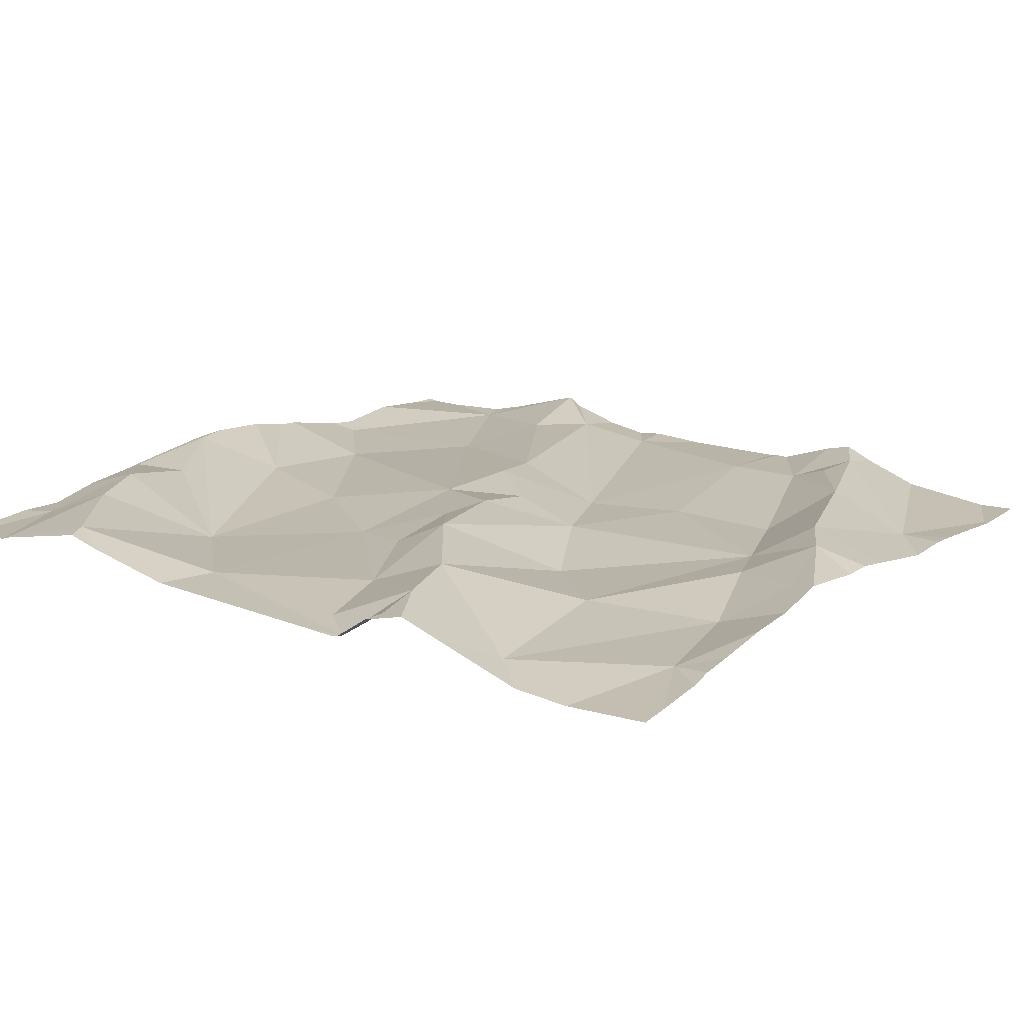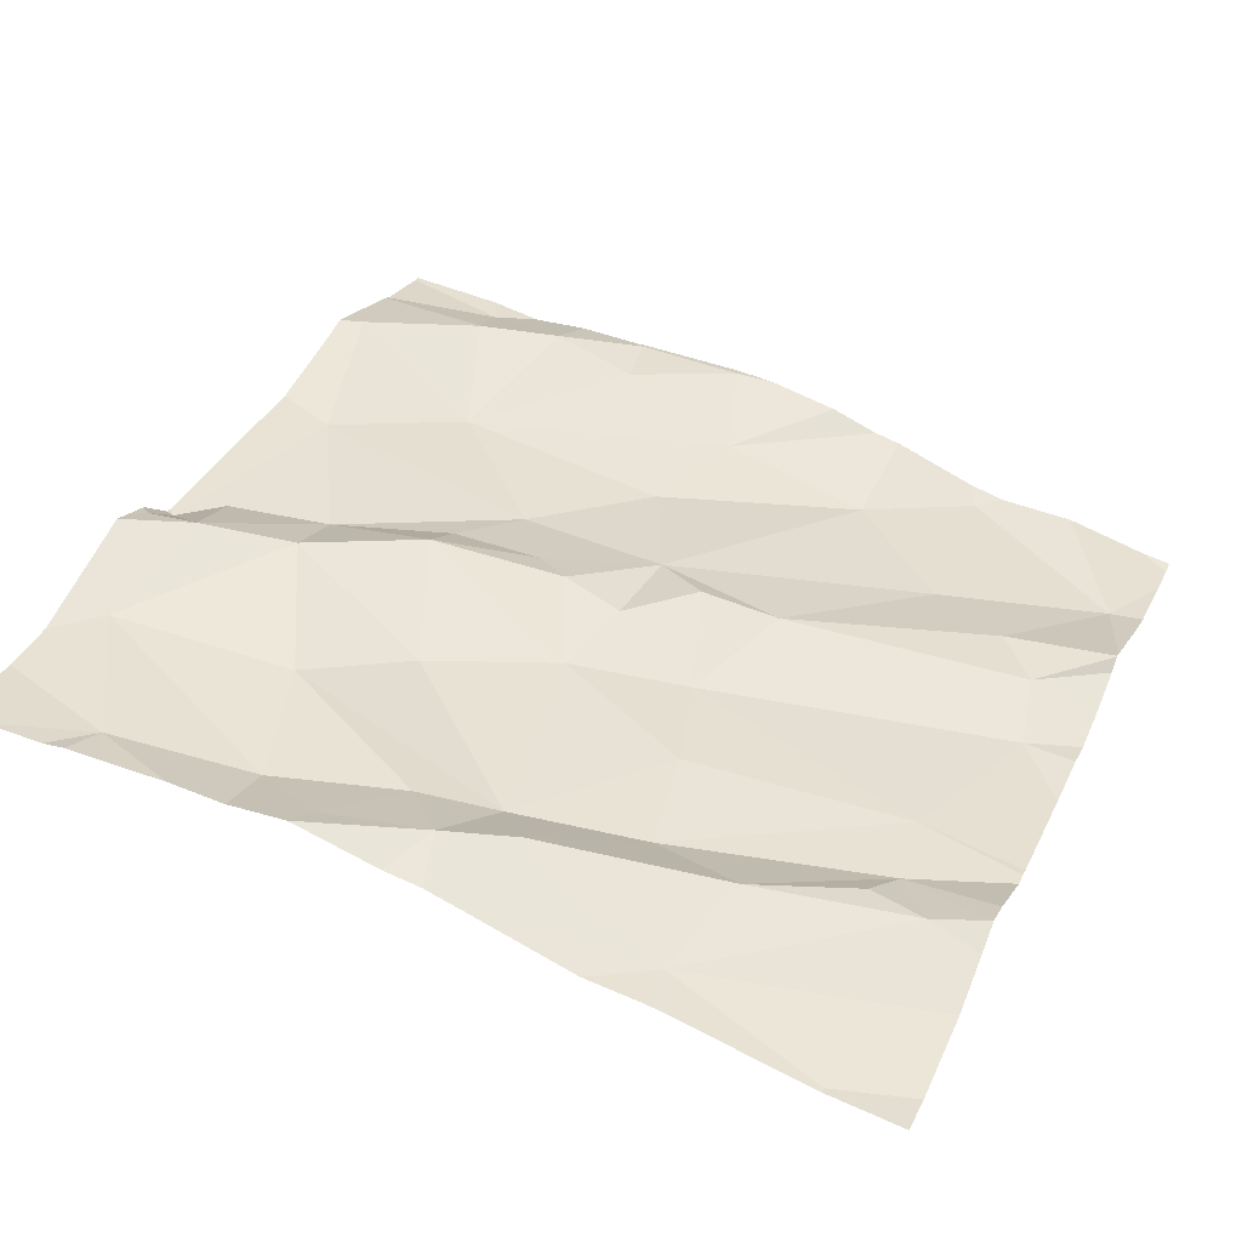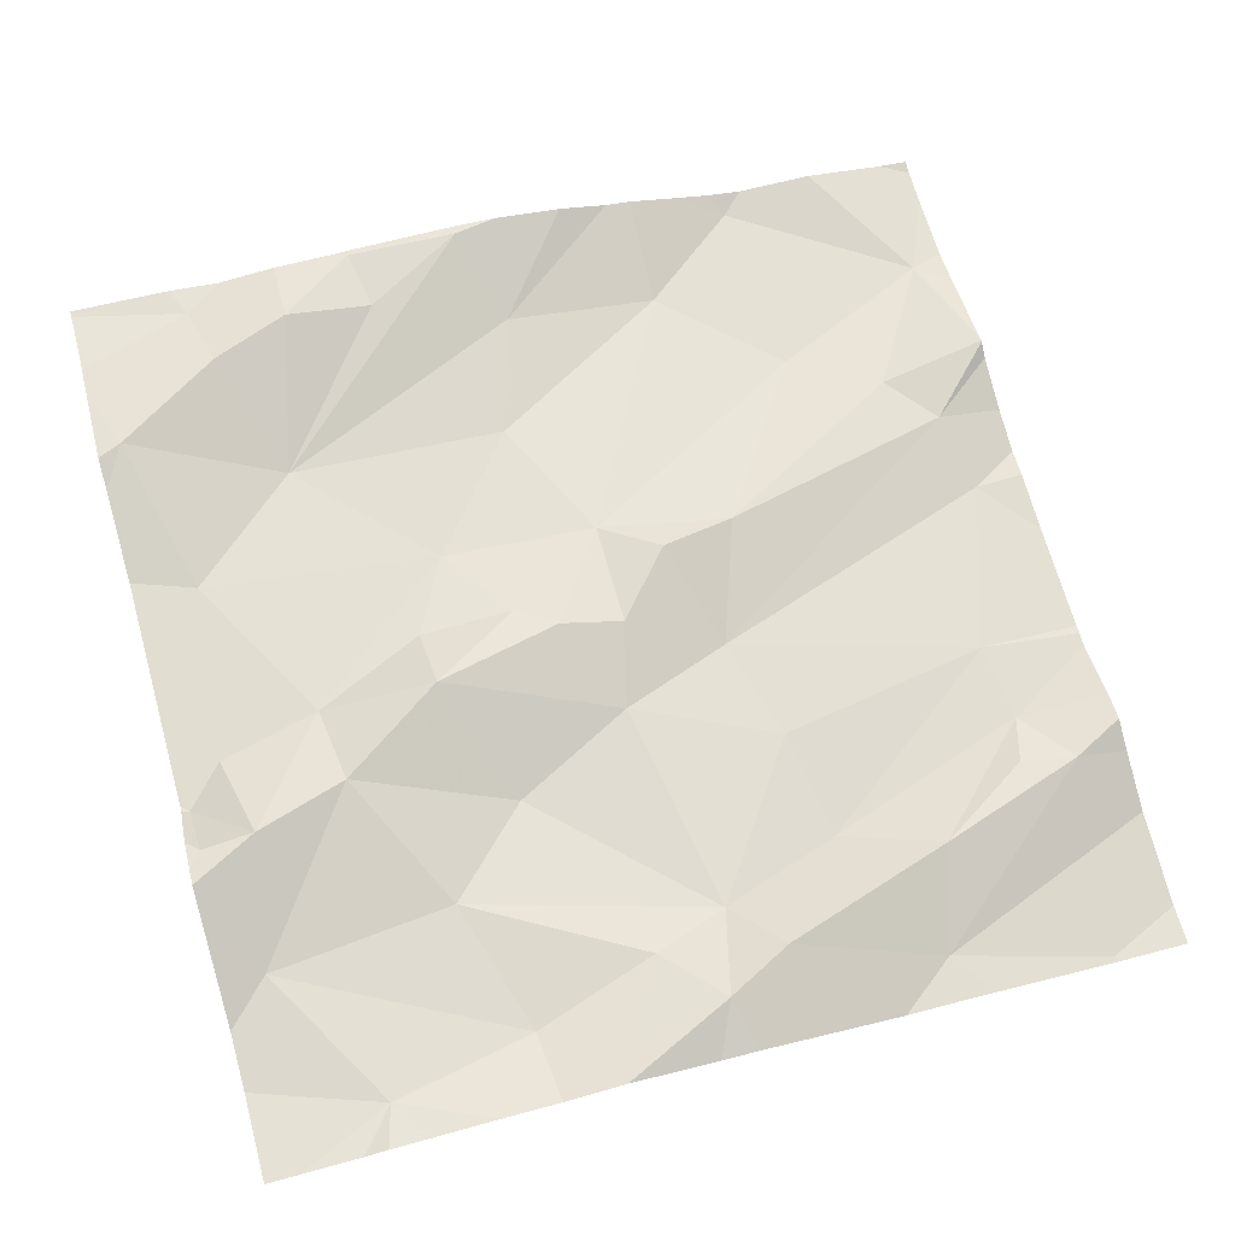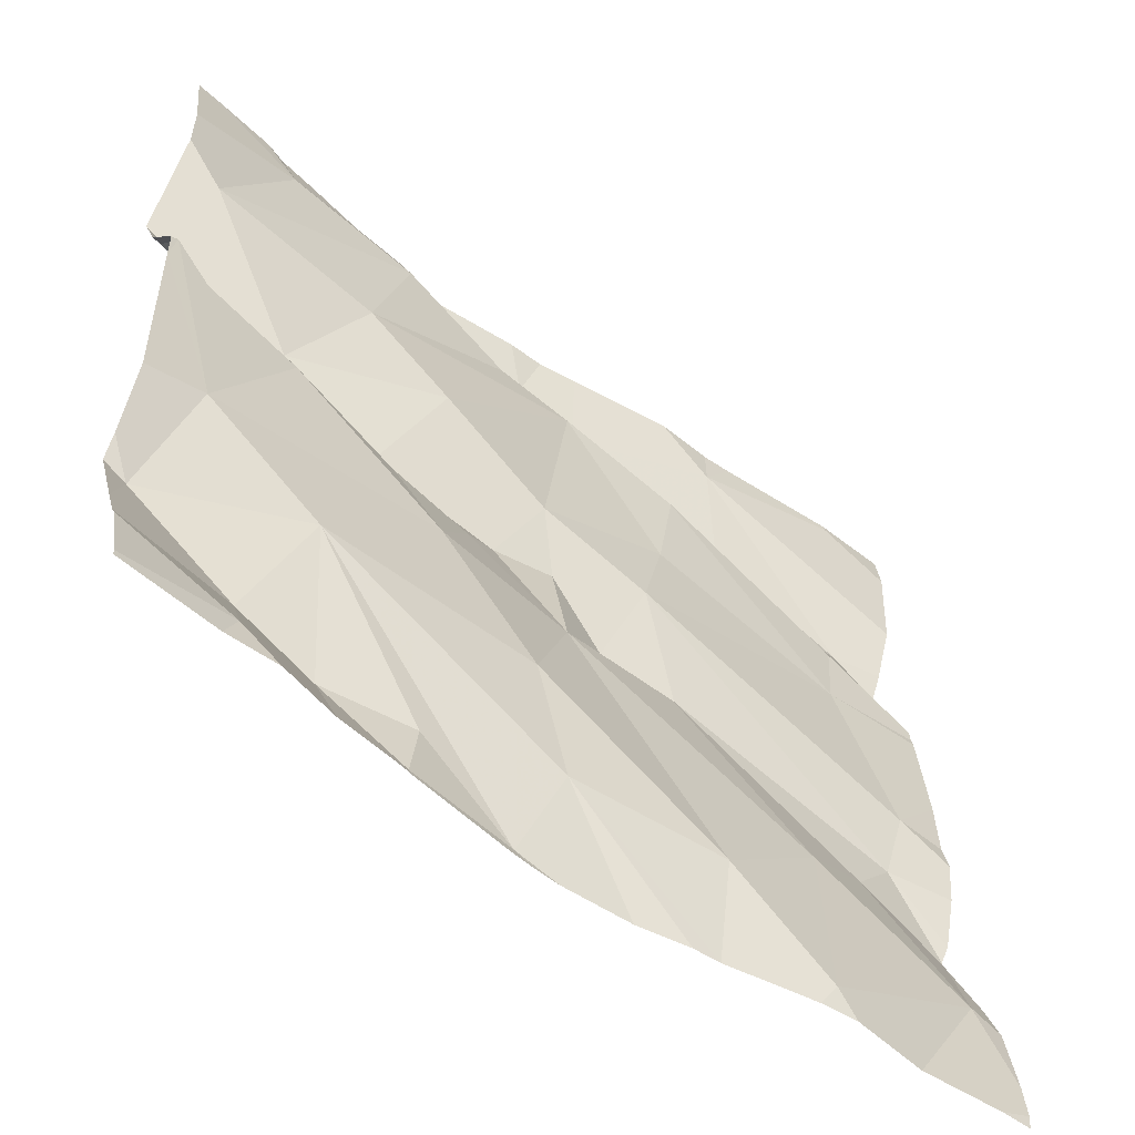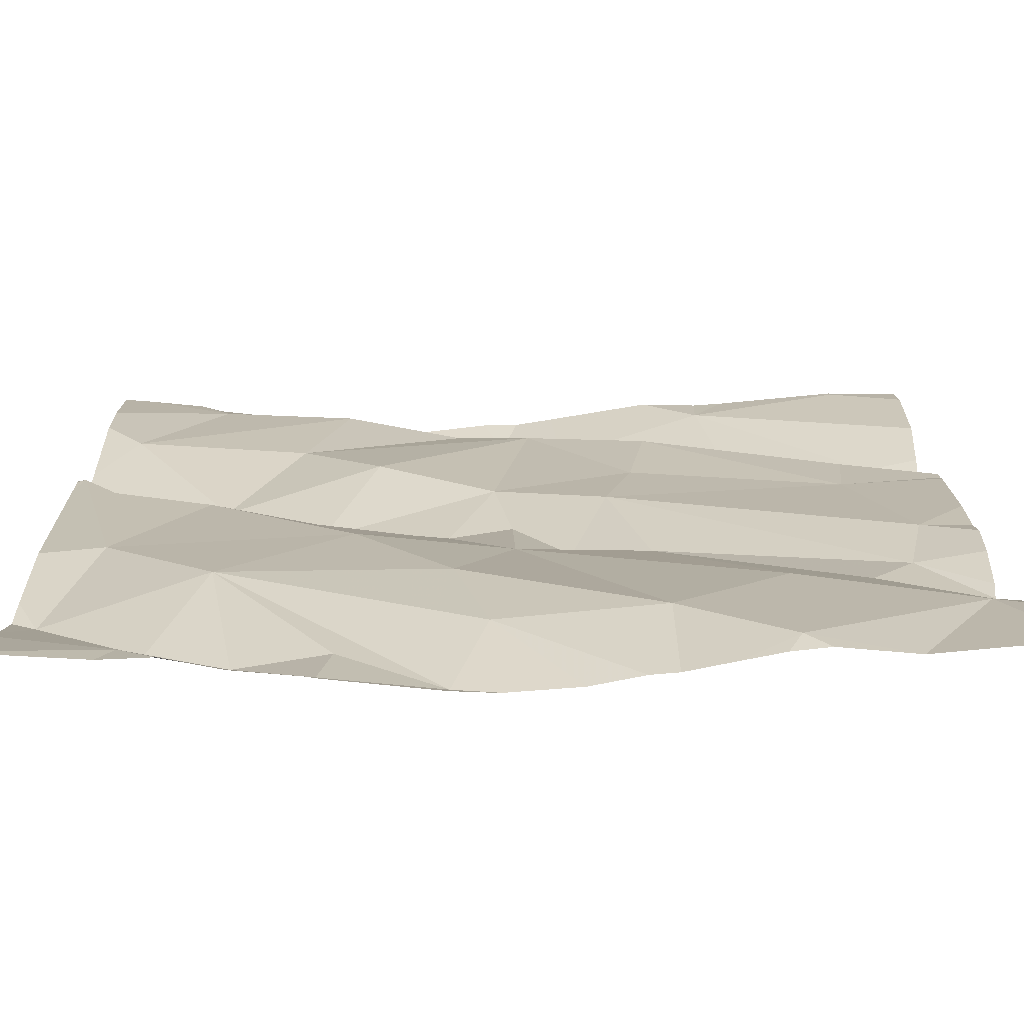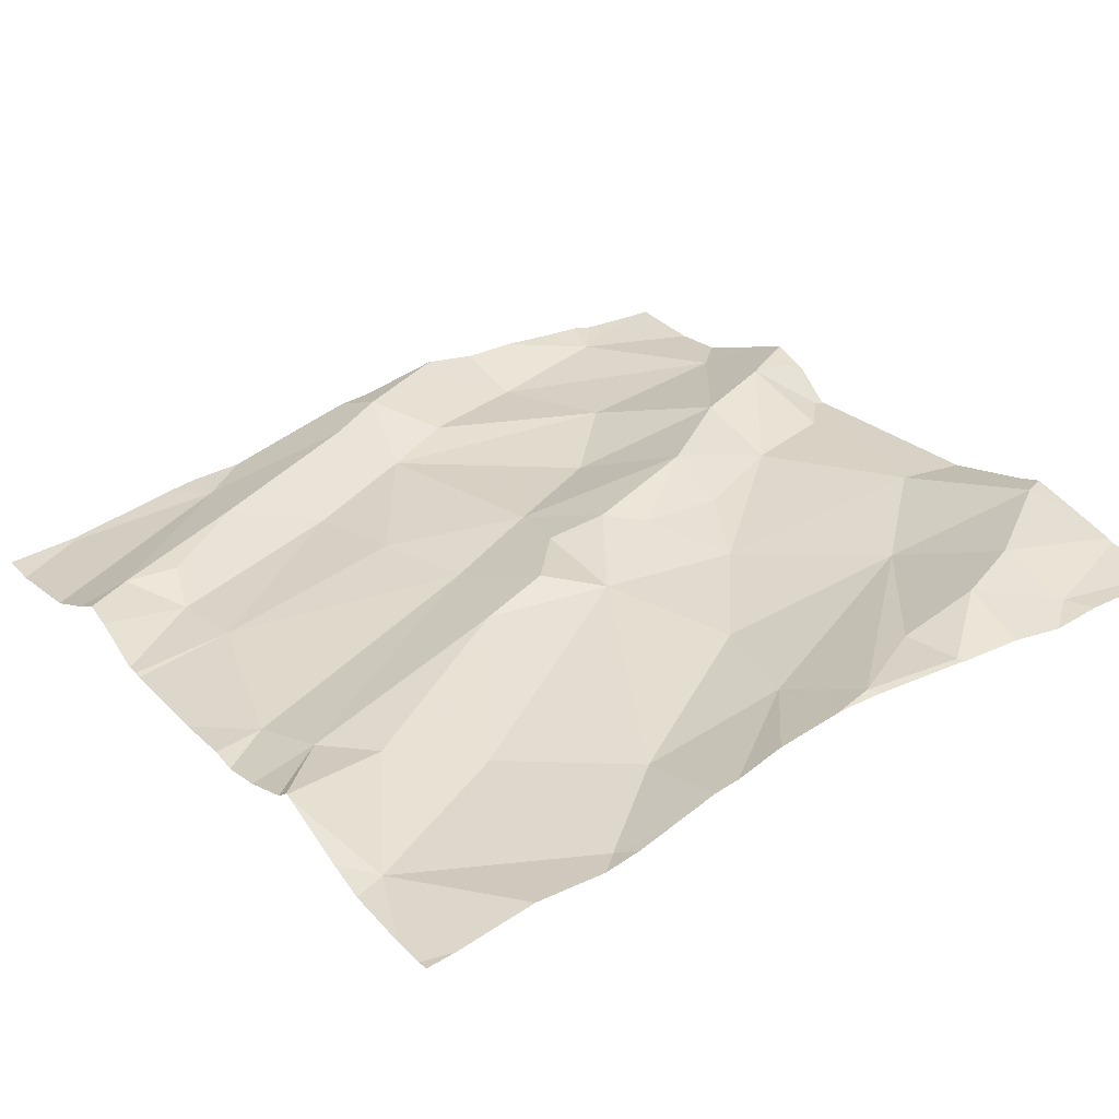
<metadata>
{"format":"obj","ext":"obj","renderer":"f3d","projection":"perspective","resolution":1024,"background":"white","views":[{"elev":25.4,"azim":124.1,"up":"+Z"},{"elev":39.1,"azim":-156.6,"up":"+Z"},{"elev":73.1,"azim":164.6,"up":"+Z"},{"elev":-56.1,"azim":132.2,"up":"+Y"},{"elev":-70.2,"azim":171.7,"up":"+Y"},{"elev":23.4,"azim":-34.7,"up":"+Z"}]}
</metadata>
<code>
v -69.39 308.1 501.8
v -69.81 307.7 501.6
v -69.71 307.8 501.7
v -69.58 307.7 501.7
v -69.87 307.8 501.7
v -70.23 308.2 501.7
v -70.29 308.2 501.6
v -70.13 308.3 501.7
v -69.69 307.5 501.7
v -69.81 307.5 501.7
v -69.71 307.5 501.7
v -69.76 307.9 501.7
v -69.81 307.9 501.7
v -69.97 308 501.7
v -70 308.1 501.7
v -69.85 308 501.7
v -70.04 308.4 501.7
v -69.39 308.3 501.7
v -69.39 307.7 501.7
v -69.39 308 501.7
v -69.39 307.7 501.7
v -69.39 308.1 501.8
v -70.24 308.1 501.6
v -69.49 308.4 501.8
v -70.07 308.4 501.7
v -69.43 308.4 501.8
v -70.12 307.5 501.6
v -70.31 307.6 501.6
v -70.02 308.2 501.7
v -70.25 308.1 501.6
v -69.39 307.6 501.7
v -70.23 307.7 501.6
v -70.27 307.8 501.6
v -70.02 307.9 501.7
v -69.39 308.1 501.8
v -70.27 308.4 501.6
v -69.93 307.9 501.7
v -69.87 308 501.7
v -70.1 308.4 501.7
v -69.94 308.3 501.7
v -69.89 308.3 501.7
v -69.72 308.1 501.7
v -70.01 307.6 501.6
v -69.84 307.6 501.6
v -70.1 308.4 501.7
v -70.26 308.4 501.6
v -70.13 308.4 501.7
v -70.13 307.7 501.6
v -69.39 308.3 501.7
v -69.39 308.2 501.8
v -69.66 307.9 501.7
v -69.39 308 501.7
v -70.29 307.9 501.6
v -69.39 308.4 501.8
v -69.51 307.5 501.7
v -69.61 307.5 501.7
v -69.7 307.5 501.7
v -69.93 307.5 501.6
v -69.69 307.5 501.7
v -69.44 308 501.7
v -69.55 308 501.7
v -69.46 308.1 501.8
v -69.44 308.2 501.7
v -69.52 308.4 501.7
v -69.83 307.5 501.7
v -69.56 308.1 501.8
v -69.42 307.6 501.7
v -70.23 307.5 501.6
v -70.14 307.5 501.6
v -69.86 307.5 501.7
v -69.67 308 501.7
v -69.4 308 501.7
v -69.41 308.1 501.8
v -69.63 308.2 501.7
v -69.68 308.3 501.7
v -69.76 308.4 501.7
v -69.87 308.4 501.7
v -69.46 307.8 501.7
v -69.53 307.6 501.7
v -70.11 307.5 501.6
v -69.81 307.5 501.7
v -69.81 308.3 501.7
v -70.35 308.1 501.6
v -70.35 308.1 501.6
v -70.35 308.2 501.6
v -70.35 308.2 501.6
v -70.35 308.2 501.6
v -70.35 308.1 501.6
v -70.35 307.6 501.6
v -70.35 307.6 501.6
v -70.35 307.7 501.6
v -70.35 307.7 501.6
v -70.35 307.7 501.6
v -70.35 307.7 501.6
v -70.35 307.8 501.6
v -70.35 307.8 501.6
v -70.35 307.5 501.5
v -70.35 307.5 501.5
v -70.35 308.3 501.6
v -70.35 308.3 501.6
v -70.35 307.9 501.6
v -70.35 307.9 501.6
v -69.92 308.4 501.7
v -70.35 308.4 501.6
v -69.39 307.5 501.7
v -69.39 308 501.7
v -69.39 307.8 501.7
v -69.39 307.5 501.7
v -69.39 307.5 501.7
v -70.27 308.4 501.6
v -70.31 307.5 501.6
v -70.06 307.5 501.6
v -70.01 307.5 501.6
v -69.5 307.5 501.7
v -69.55 307.5 501.7
v -69.61 307.5 501.7
v -69.99 307.5 501.6
v -70.27 307.5 501.6
v -70.35 307.5 501.5
v -69.39 307.5 501.7
v -69.39 307.5 501.7
v -69.62 308.4 501.8
v -69.55 308.4 501.8
v -69.51 308.4 501.8
v -69.75 308.4 501.7
v -69.72 308.4 501.7
v -69.68 308.4 501.7
v -69.84 308.4 501.7
v -69.88 308.4 501.7
v -70.27 308.4 501.6
v -70.35 308.4 501.6
f 3 2 4
f 5 2 3
f 7 6 8
f 10 9 11
f 5 12 13
f 15 14 16
f 27 28 68
f 30 29 8
f 33 32 34
f 30 7 85
f 109 55 114
f 83 30 88
f 114 55 115
f 34 37 14
f 13 38 5
f 40 39 8
f 41 16 42
f 16 38 13
f 29 23 15
f 30 23 29
f 39 40 103
f 14 38 16
f 8 29 40
f 2 5 43
f 125 77 76
f 70 44 58
f 43 44 2
f 124 64 24
f 32 48 34
f 28 48 32
f 28 32 91
f 48 43 5
f 34 48 5
f 3 12 5
f 4 2 44
f 51 12 3
f 38 14 37
f 123 64 124
f 108 55 109
f 91 33 93
f 107 78 21
f 95 53 96
f 68 97 118
f 43 27 112
f 57 10 81
f 4 44 10
f 8 39 7
f 56 9 59
f 113 43 112
f 106 72 78
f 14 15 23
f 122 64 123
f 53 23 84
f 105 79 55
f 15 16 41
f 29 15 41
f 112 27 80
f 46 39 47
f 8 6 30
f 87 39 100
f 14 23 53
f 30 6 7
f 34 14 33
f 5 37 34
f 37 5 38
f 29 41 40
f 14 53 33
f 43 48 27
f 111 98 119
f 31 67 79
f 44 43 113
f 10 11 4
f 28 27 48
f 99 36 104
f 115 56 116
f 4 11 56
f 61 60 62
f 18 63 49
f 66 61 62
f 24 64 26
f 71 66 42
f 62 60 72
f 73 72 52
f 47 39 45
f 81 10 65
f 75 74 63
f 42 74 41
f 50 62 22
f 125 76 126
f 75 64 122
f 61 51 3
f 62 63 66
f 66 74 42
f 77 40 41
f 4 67 78
f 56 11 9
f 31 79 105
f 79 67 4
f 80 27 69
f 106 78 107
f 61 66 71
f 71 51 61
f 61 78 60
f 13 12 71
f 57 9 10
f 105 55 108
f 79 56 55
f 78 67 21
f 79 4 56
f 26 64 54
f 72 73 62
f 4 78 3
f 77 82 76
f 64 75 63
f 66 63 74
f 3 78 61
f 71 12 51
f 75 76 82
f 74 82 41
f 72 60 78
f 62 73 1
f 75 82 74
f 126 75 127
f 42 16 71
f 41 82 77
f 16 13 71
f 103 77 129
f 25 39 17
f 22 62 1
f 83 23 30
f 84 23 83
f 59 9 57
f 20 72 106
f 85 7 87
f 86 30 85
f 58 44 117
f 87 7 39
f 1 73 35
f 88 30 86
f 50 63 62
f 89 28 90
f 69 27 68
f 35 73 52
f 90 28 92
f 52 72 20
f 91 32 33
f 92 28 91
f 68 28 97
f 93 33 94
f 94 33 95
f 64 18 54
f 45 39 25
f 95 33 53
f 19 67 31
f 96 53 102
f 97 28 89
f 97 98 111
f 65 10 70
f 21 67 19
f 99 39 36
f 100 39 99
f 49 63 50
f 70 10 44
f 101 53 84
f 102 53 101
f 17 39 103
f 104 36 110
f 18 64 63
f 103 40 77
f 115 55 56
f 116 56 59
f 46 36 39
f 117 44 113
f 118 97 111
f 110 36 130
f 120 109 114
f 121 109 120
f 126 76 75
f 127 75 122
f 128 77 125
f 129 77 128
f 130 36 46
f 131 104 110

</code>
